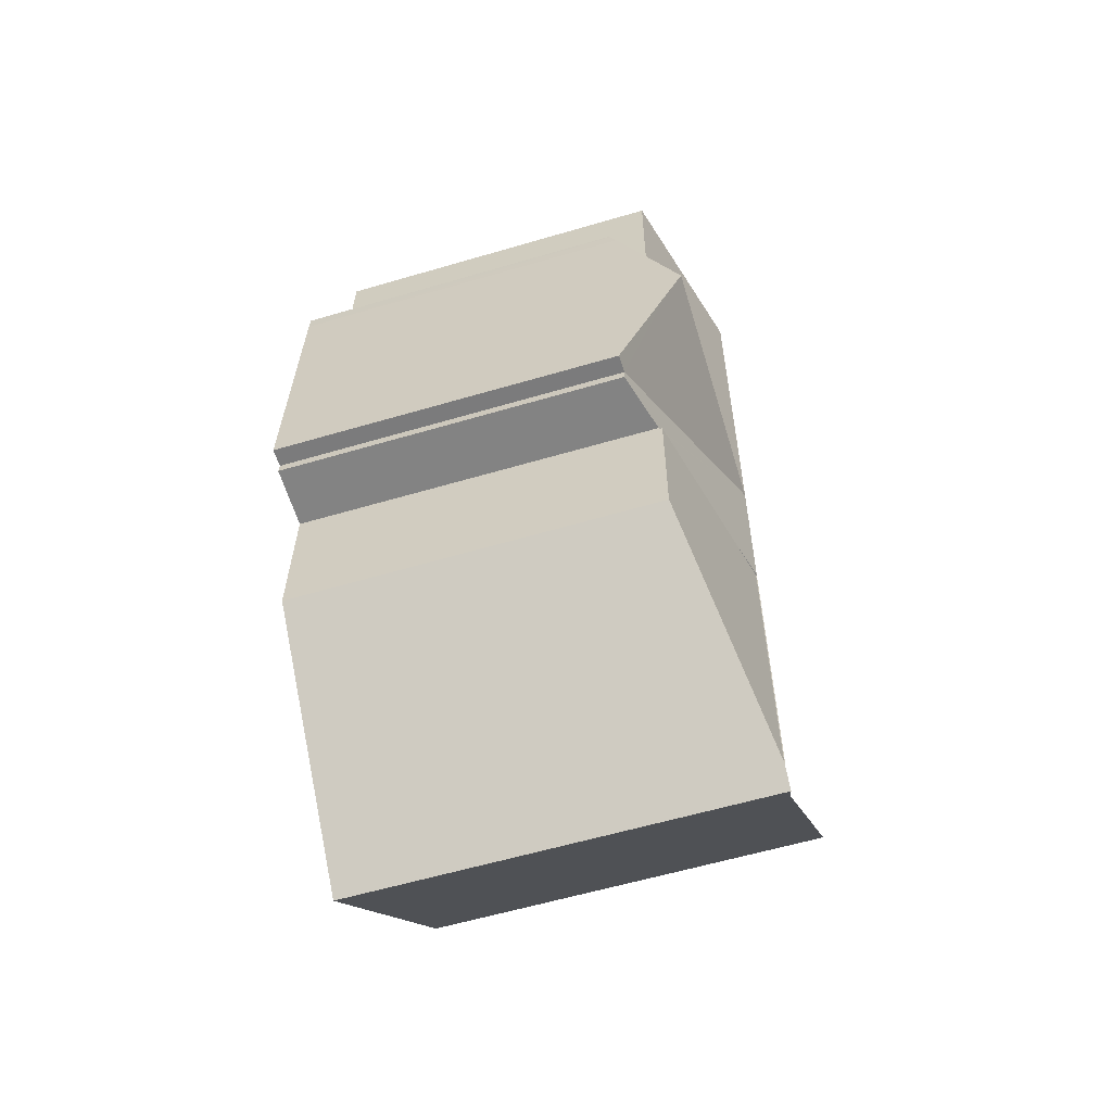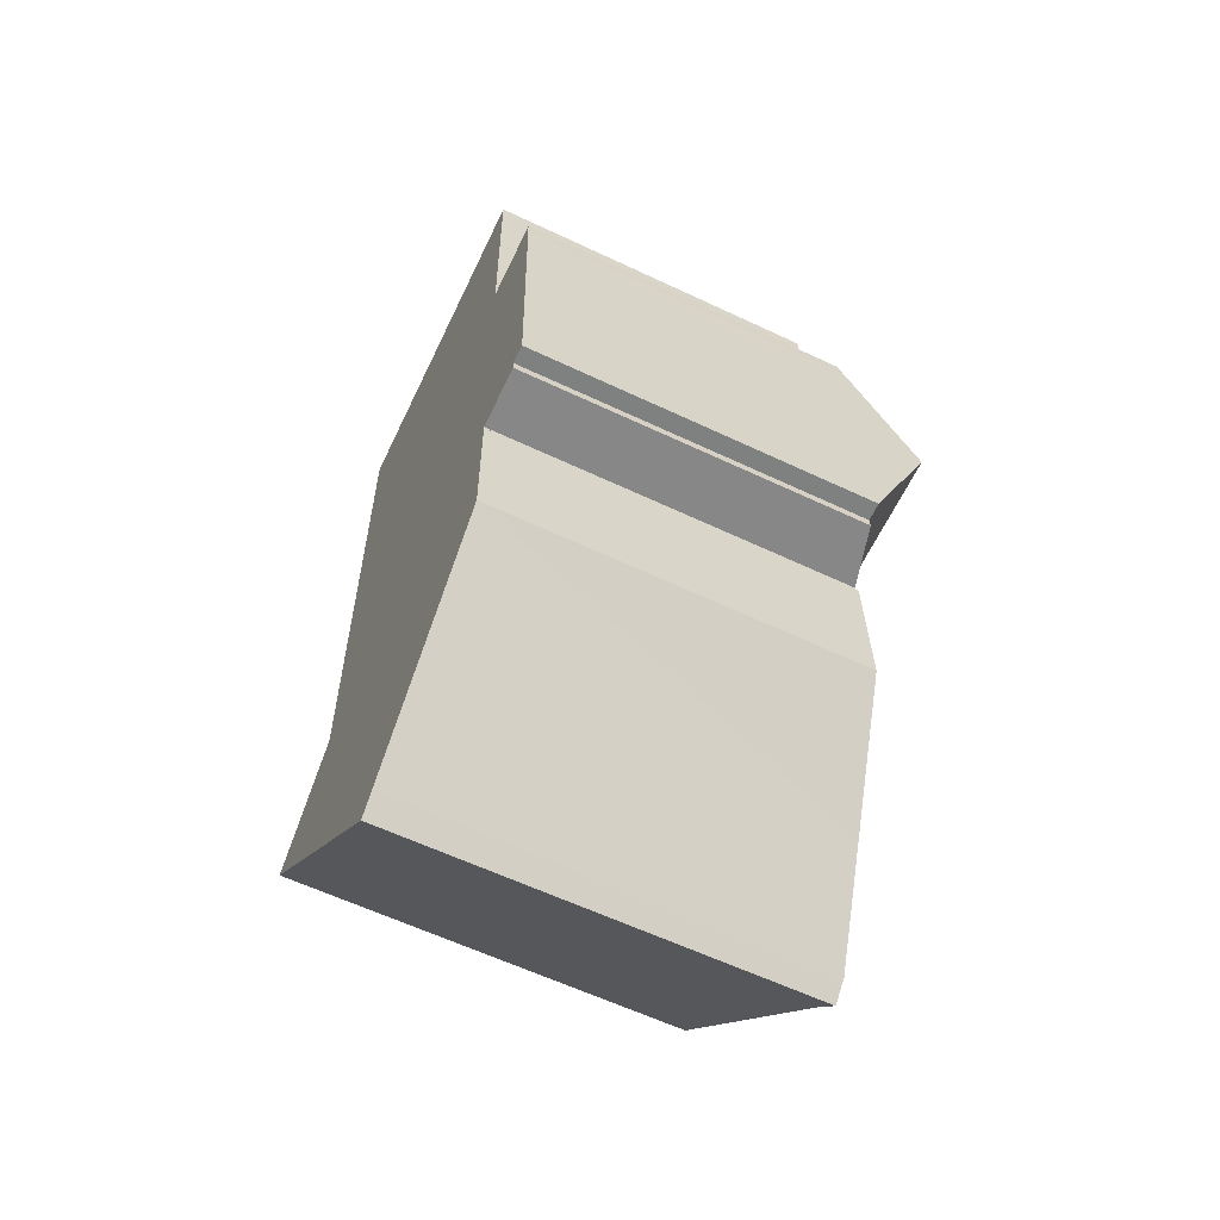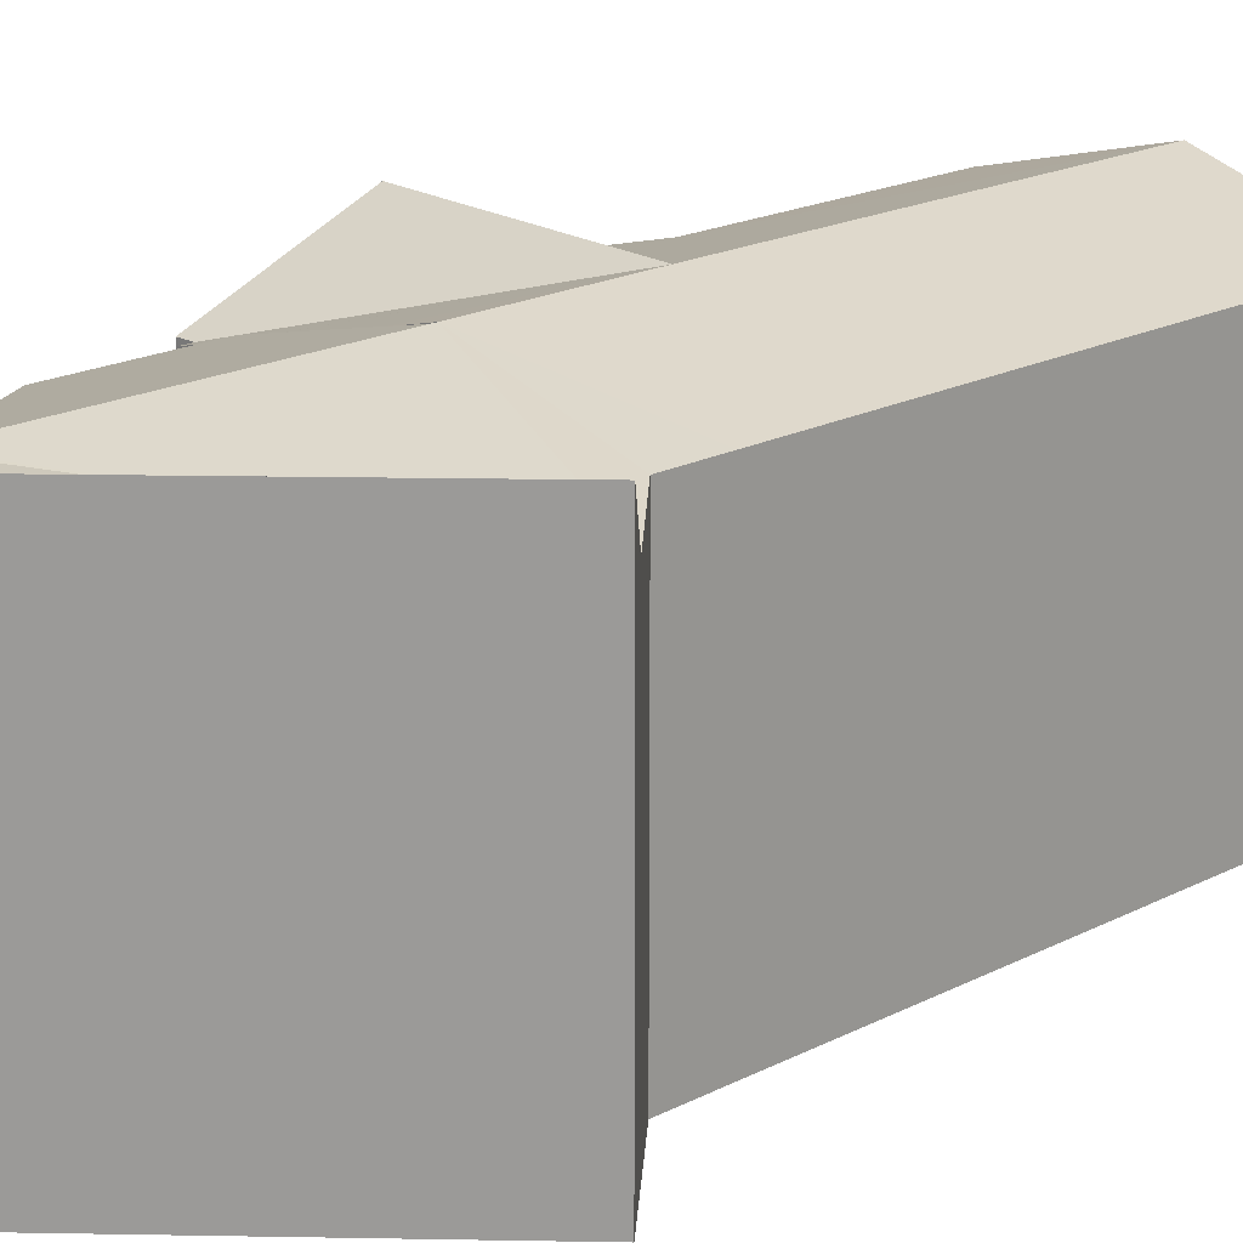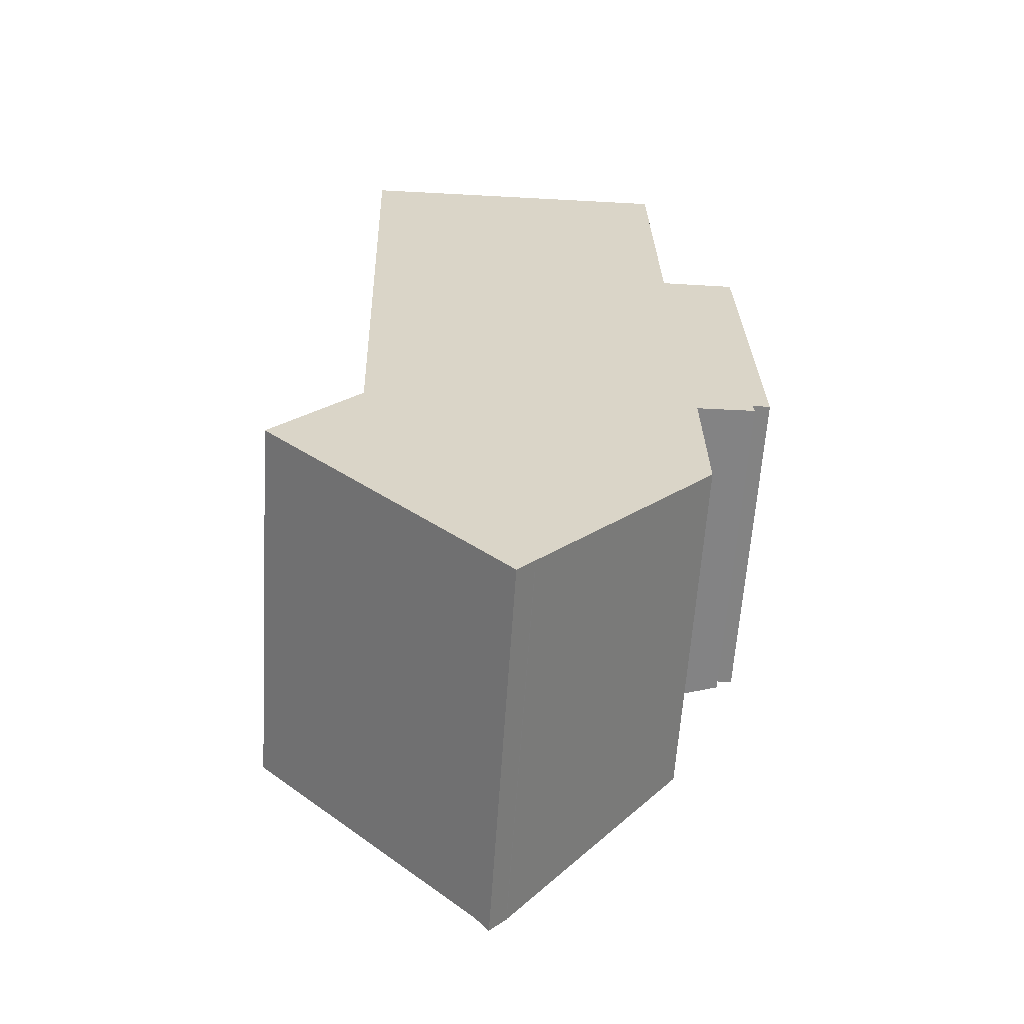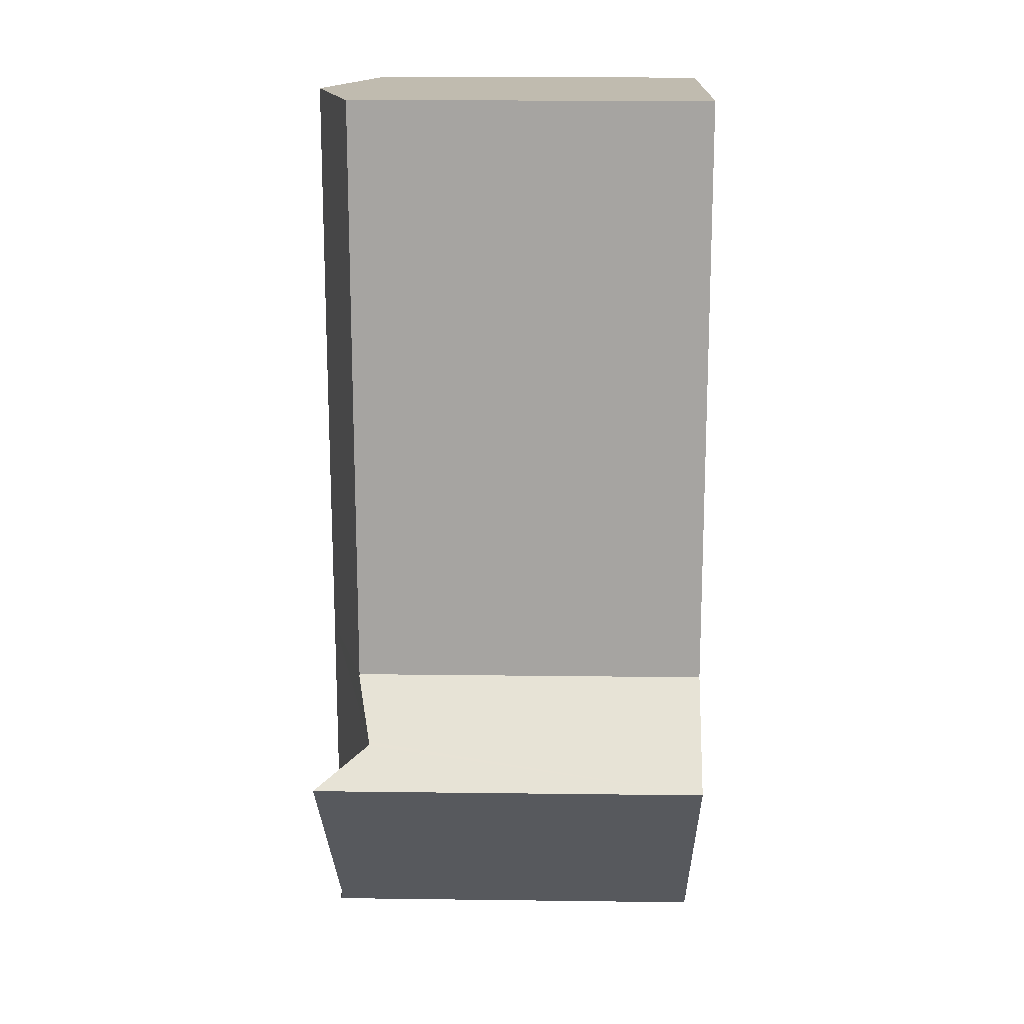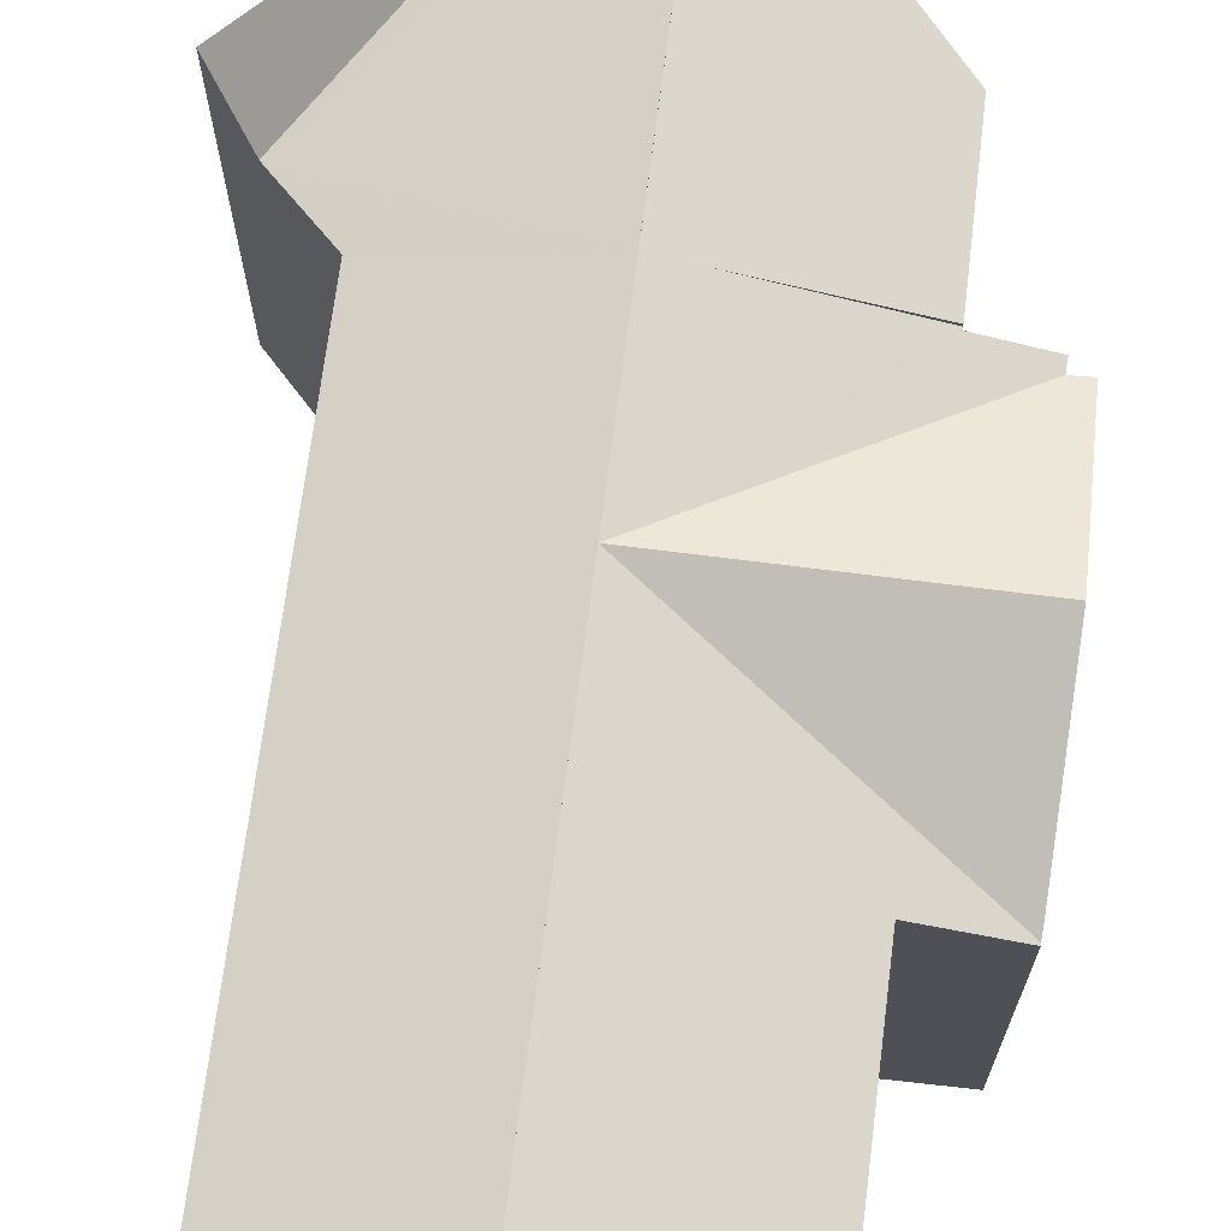
<metadata>
{"format":"obj","ext":"obj","renderer":"f3d","projection":"perspective","resolution":1024,"background":"white","views":[{"elev":-59.6,"azim":106.8,"up":"+Z"},{"elev":-61.1,"azim":64.3,"up":"+Z"},{"elev":20.5,"azim":-133.8,"up":"+Y"},{"elev":-61.1,"azim":-3.7,"up":"+Z"},{"elev":14.7,"azim":-88.4,"up":"+Z"},{"elev":70.3,"azim":5.7,"up":"+Y"}]}
</metadata>
<code>
v  7.982 10.62 2.707
v  6.663 10.96 7.203
v  11.58 9.625 2.802
v  6.786 10.95 2.675
v  11.58 9.624 2.862
v  7.015 10.95 -5.948
v  7.028 10.95 -5.935
v  1.011 9.36 1.095
v  6.967 10.93 -5.999
v  2.408 9.738 2.61
v  2.365 9.738 4.235
v  2.212 9.74 9.933
v  6.536 10.96 11.73
v  2.167 9.739 11.61
v  1.975 9.736 18.78
v  6.335 10.96 18.9
v  6.186 10.84 -6.055
v  6.564 10.93 -6.425
v  0.936 9.36 1.014
v  0 10.84 6.639e-16
v  13.35 9.06 11.82
v  11.27 9.639 11.85
v  13.34 9.061 11.87
v  11.08 9.629 19.02
v  13.37 9.238 11.4
v  13.45 10.33 8.855
v  13.5 10.96 7.383
v  13.53 10.53 6.384
v  13.15 9.185 3.225
v  13.63 9.174 3.215
v  13.18 9.181 2.903
v  11.58 -1.752e-16 2.862
v  13.18 -1.778e-16 2.903
v  11.58 -1.716e-16 2.802
v  6.786 -1.638e-16 2.675
v  7.982 -1.658e-16 2.707
v  13.15 -1.975e-16 3.225
v  13.63 -1.969e-16 3.215
v  7.028 3.634e-16 -5.935
v  11.27 -7.253e-16 11.85
v  11.08 -1.165e-15 19.02
v  13.34 -7.267e-16 11.87
v  13.37 -6.981e-16 11.4
v  13.35 -7.235e-16 11.82
v  13.5 -4.521e-16 7.383
v  13.45 -5.422e-16 8.855
v  13.53 -3.909e-16 6.384
v  7.015 3.642e-16 -5.948
v  6.564 3.934e-16 -6.425
v  6.967 3.673e-16 -5.999
v  0 0 0
v  6.186 3.708e-16 -6.055
v  2.36 9.74 2.558
v  2.408 -1.598e-16 2.61
v  2.36 -1.566e-16 2.558
v  0.936 -6.209e-17 1.014
v  1.011 -6.705e-17 1.095
v  2.365 -2.593e-16 4.235
v  2.212 -6.082e-16 9.933
v  1.975 -1.15e-15 18.78
v  2.167 -7.112e-16 11.61
v  6.335 -1.157e-15 18.9
v  6.786 10.93 2.675
v  9 10.42 -3.845
v  7.028 10.93 -5.935
v  11.65 9.727 -1.04
v  11.58 9.717 2.802
v  11.65 6.368e-17 -1.04
v  9 2.354e-16 -3.845
g defaultobject
f 1 2 3
f 2 1 4
f 2 5 3
f 6 4 7
f 6 8 4
f 8 6 9
f 10 4 8
f 4 10 11
f 4 11 2
f 2 11 12
f 2 12 13
f 13 12 14
f 13 14 15
f 13 15 16
f 17 9 18
f 9 17 8
f 8 17 19
f 19 17 20
f 21 22 23
f 22 21 2
f 22 2 16
f 16 2 13
f 16 24 22
f 25 2 21
f 2 25 26
f 2 26 27
f 28 2 27
f 2 28 29
f 29 28 30
f 5 29 31
f 29 5 2
f 31 32 5
f 32 31 33
f 34 1 3
f 1 34 4
f 4 34 35
f 35 34 36
f 30 37 29
f 37 30 38
f 5 34 3
f 34 5 32
f 35 7 4
f 7 35 39
f 24 40 22
f 40 24 41
f 42 21 23
f 21 43 25
f 43 21 42
f 43 42 44
f 43 26 25
f 26 43 27
f 27 43 28
f 28 43 30
f 30 43 38
f 38 43 45
f 45 43 46
f 38 45 47
f 37 31 29
f 31 37 33
f 39 6 7
f 6 39 48
f 48 9 6
f 9 48 18
f 18 48 49
f 49 48 50
f 49 17 18
f 17 49 20
f 20 49 51
f 51 49 52
f 51 19 20
f 19 51 8
f 8 10 53
f 10 8 54
f 54 8 55
f 55 8 51
f 55 51 56
f 55 56 57
f 54 11 10
f 11 54 12
f 12 54 14
f 14 54 15
f 15 54 58
f 15 58 59
f 15 59 60
f 60 59 61
f 60 16 15
f 16 60 24
f 24 60 41
f 41 60 62
f 40 23 22
f 23 40 42
f 62 40 41
f 40 62 60
f 40 60 46
f 46 60 45
f 45 60 61
f 45 61 47
f 47 61 38
f 38 61 37
f 37 61 33
f 33 61 32
f 32 61 34
f 34 61 36
f 36 61 59
f 36 59 58
f 36 58 35
f 35 58 39
f 39 58 54
f 39 54 57
f 39 57 51
f 39 51 48
f 48 51 50
f 50 51 52
f 50 52 49
f 40 44 42
f 44 40 43
f 43 40 46
f 63 64 65
f 64 63 66
f 66 63 67
f 67 63 1
f 35 1 63
f 1 35 67
f 67 35 34
f 34 35 36
f 67 68 66
f 68 67 34
f 68 64 66
f 64 68 65
f 65 68 39
f 39 68 69
f 39 63 65
f 63 39 35
f 39 36 35
f 36 39 34
f 34 39 69
f 34 69 68

</code>
